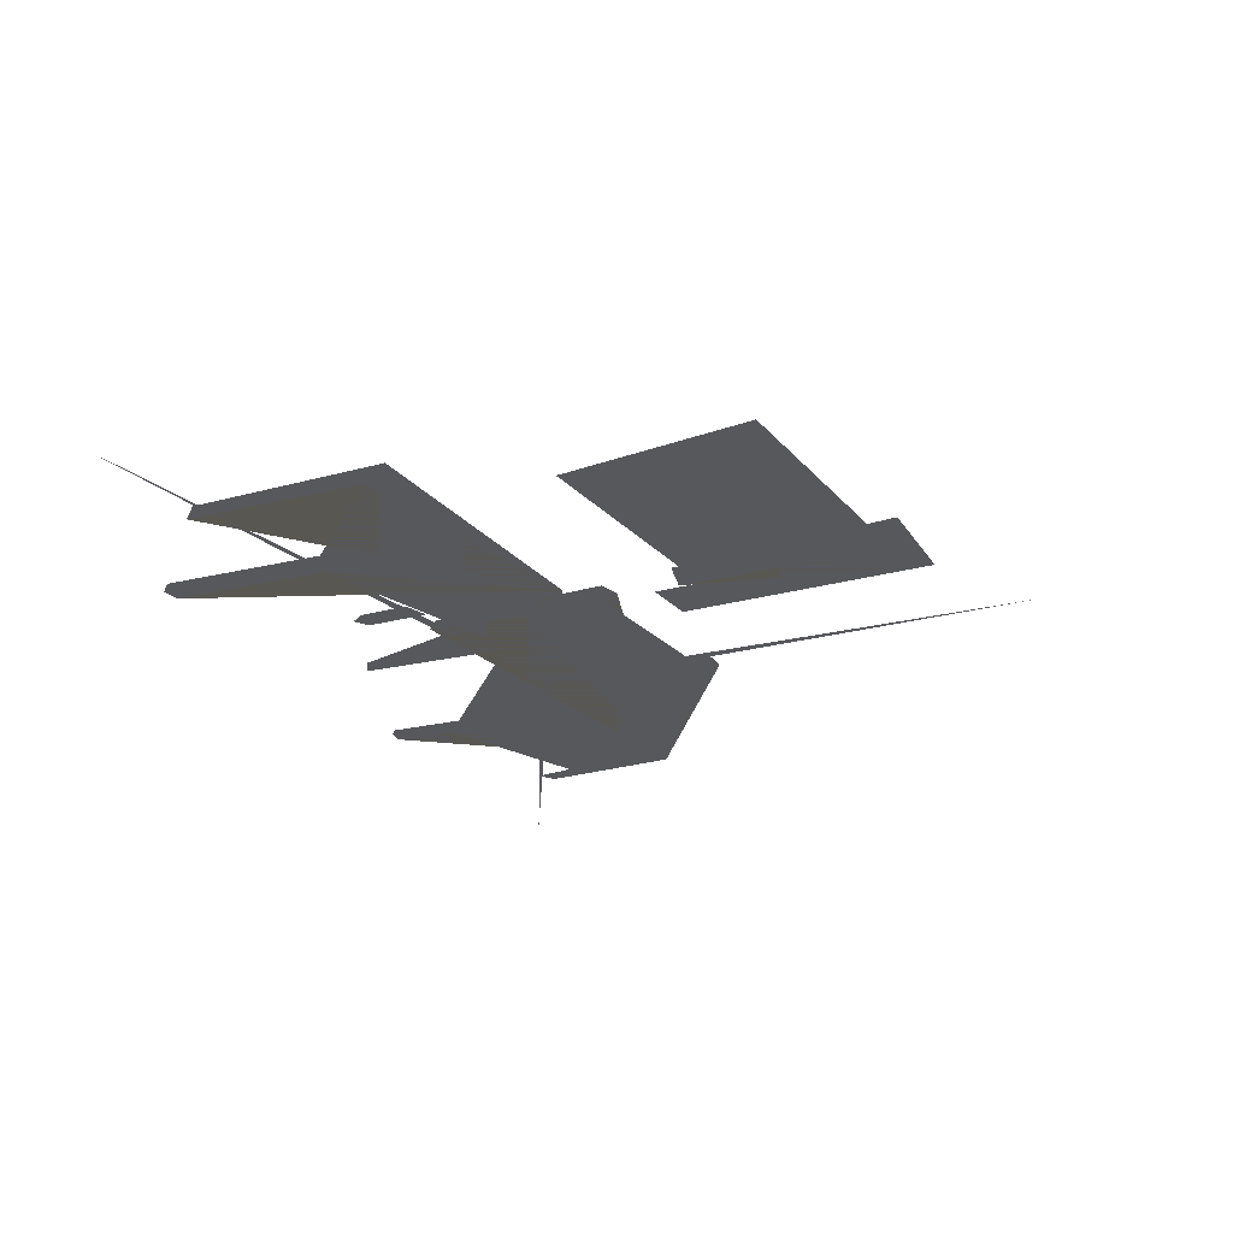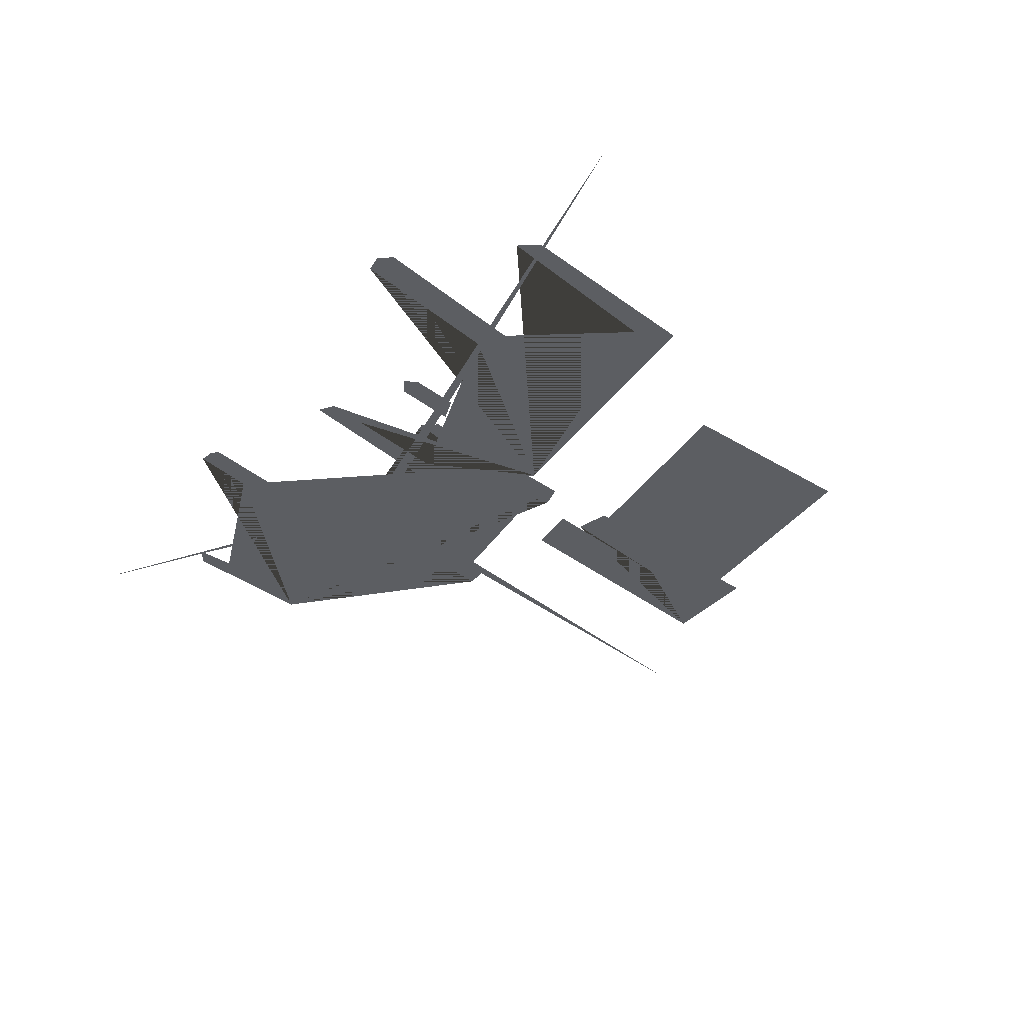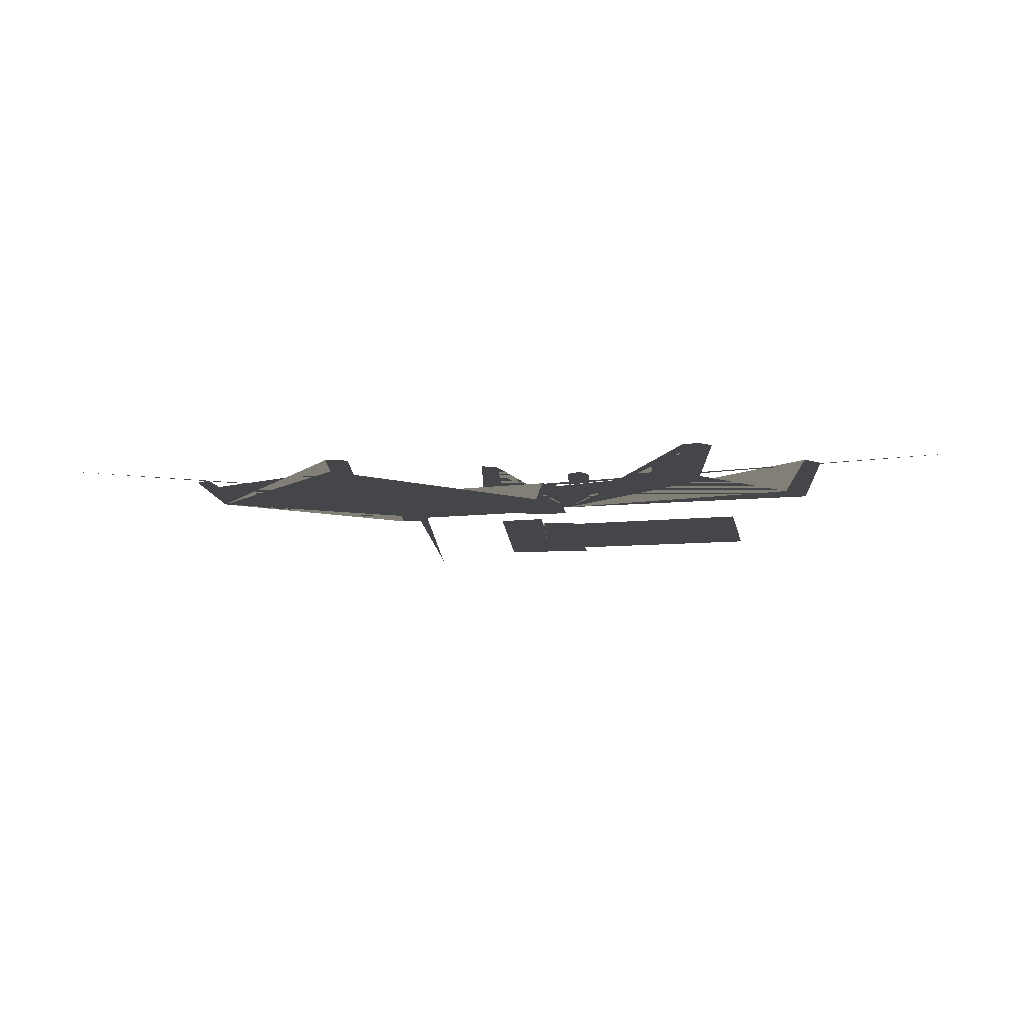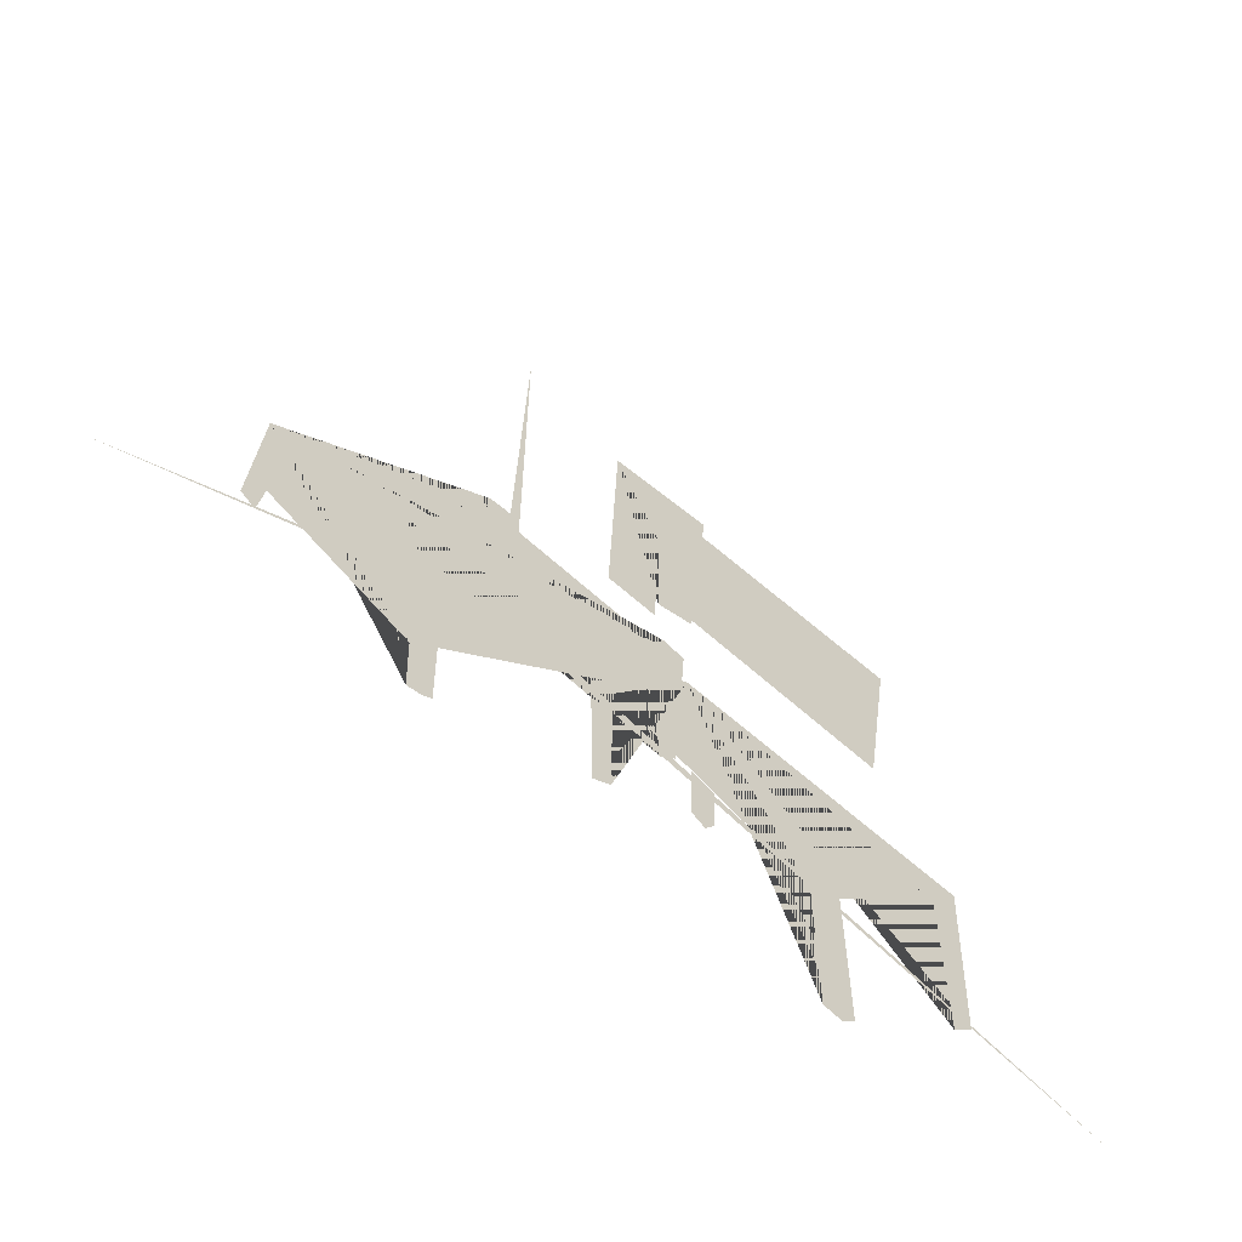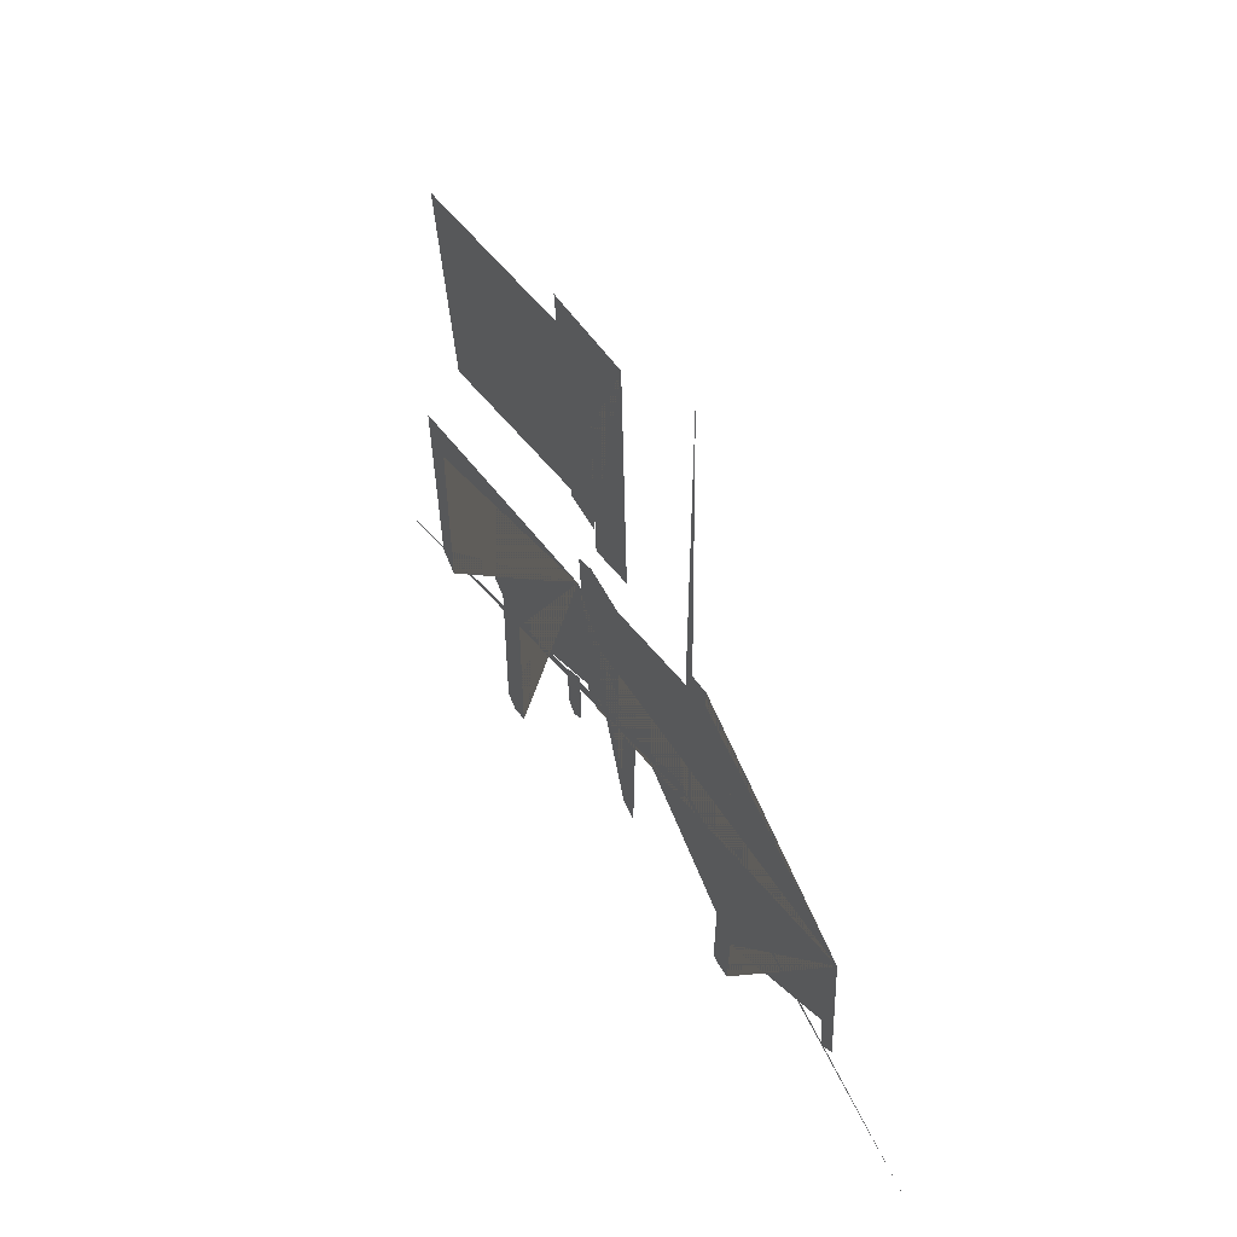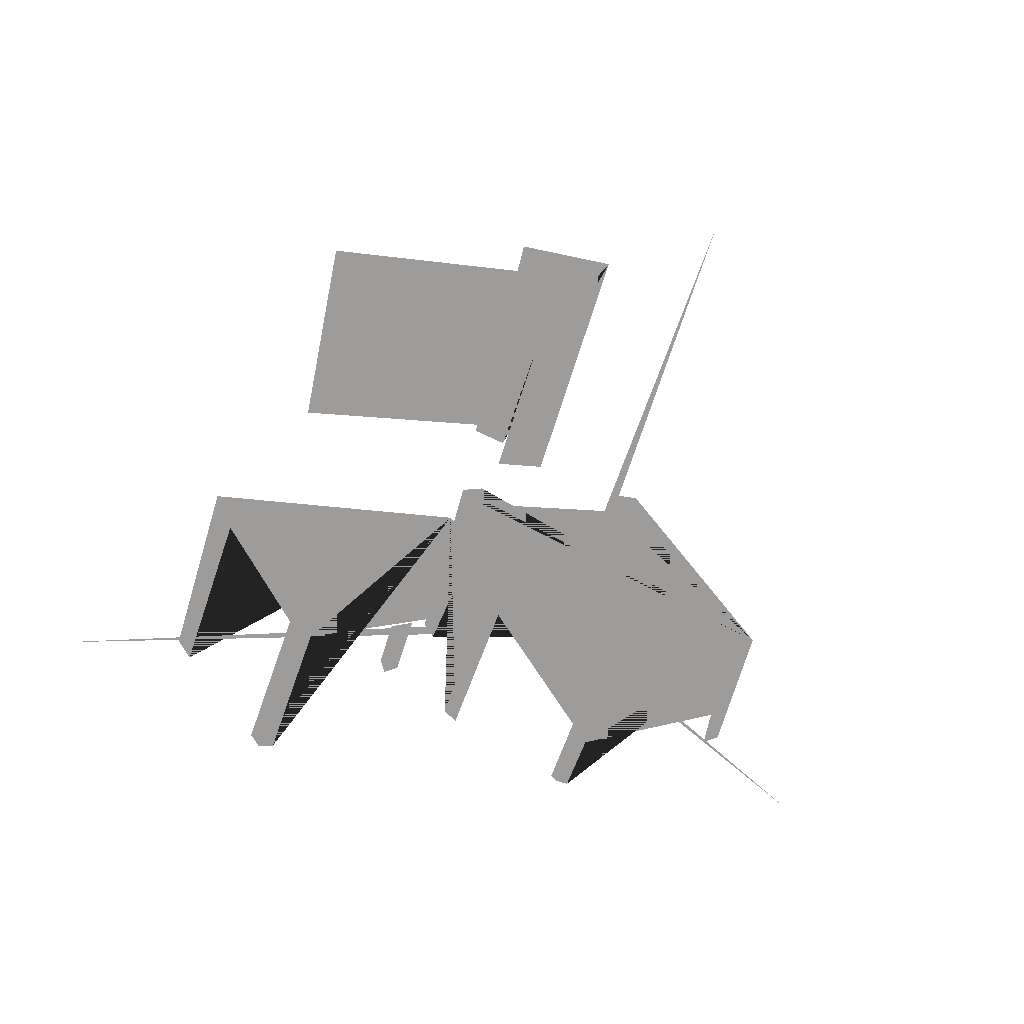
<metadata>
{"format":"obj","ext":"obj","renderer":"f3d","projection":"perspective","resolution":1024,"background":"white","views":[{"elev":-28.5,"azim":109.5,"up":"+Z"},{"elev":-38.2,"azim":44.2,"up":"+Z"},{"elev":-9.8,"azim":1.2,"up":"+Z"},{"elev":-63.3,"azim":-36.6,"up":"+Y"},{"elev":55.5,"azim":-120.6,"up":"+Y"},{"elev":-70.0,"azim":160.5,"up":"+Z"}]}
</metadata>
<code>
g default
v -14.89 17.66 0
v -1.703 23.22 0
v -1.641 25.93 0
v 0.08705 25.62 0
v -0.03641 24.2 0
v 9.593 21.43 0
v 10.09 22.66 0
v 11.45 22.04 0
v 10.64 10.13 0
v 9.655 9.327 0
v 9.161 15.93 0
v -3.74 5.747 0
v -3.678 0.6852 0
v -4.234 0.3766 0
v -5.16 0.3766 0
v -5.283 4.512 0
v -14.14 10.31 0
v -14.48 7.784 0
v -15.41 8.586 0
g polySurface1
f 1 2 3 4 5 6 7 8 9 10 11 12 13 14 15 16 17 18 19
g default
v -4.604 20.69 0
v -0.9623 22.85 0
v 7.68 19.7 0
v 2.741 16.8 0
g polySurface2
f 20 21 22 23
g default
v -3.555 21.8 0
v 6.939 17.1 0
v -4.604 9.389 0
v -14.67 17.23 0
g polySurface3
f 24 25 26 27
g default
v 8.06 41.23 0
v 26.72 36.94 0
v 24.88 24.04 0
v 7.692 28.71 0
g polySurface4
f 28 29 30 31
g default
v 6.955 42.83 0
v 13.46 41.97 0
v 12.11 26.99 0
v 9.779 26.74 0
v 9.902 35.34 0
v 9.534 25.03 0
v 6.341 25.88 0
g polySurface5
f 32 33 34 35 36 37 38
g default
v 11.62 19.5 0
v 29.55 15.08 0
v 28.93 2.064 0
v 27.71 0.9586 0
v 27.83 12.87 0
v 20.95 6.73 0
v 20.95 -4.076 0
v 20.09 -4.813 0
v 18.99 -4.444 0
v 18.99 5.993 0
v 6.71 12.75 0
v 6.587 3.292 0
v 5.482 2.8 0
v 5.236 15.69 0
g polySurface6
f 39 40 41 42 43 44 45 46 47 48 49 50 51 52
g default
v 11.62 9.922 0
v 13.09 9.063 0
v 12.97 5.87 0
v 12.36 5.011 0
v 11.5 5.747 0
g polySurface7
f 53 54 55 56 57
g default
v -0.3828 13.37 0
v -23.13 4.369 0
v -0.6198 13.85 0
v 0.3282 47.98 0
v 0.3282 14.09 0
v 37.54 -1.081 0
g polySurface8
f 58 59 60 61 62 63

</code>
